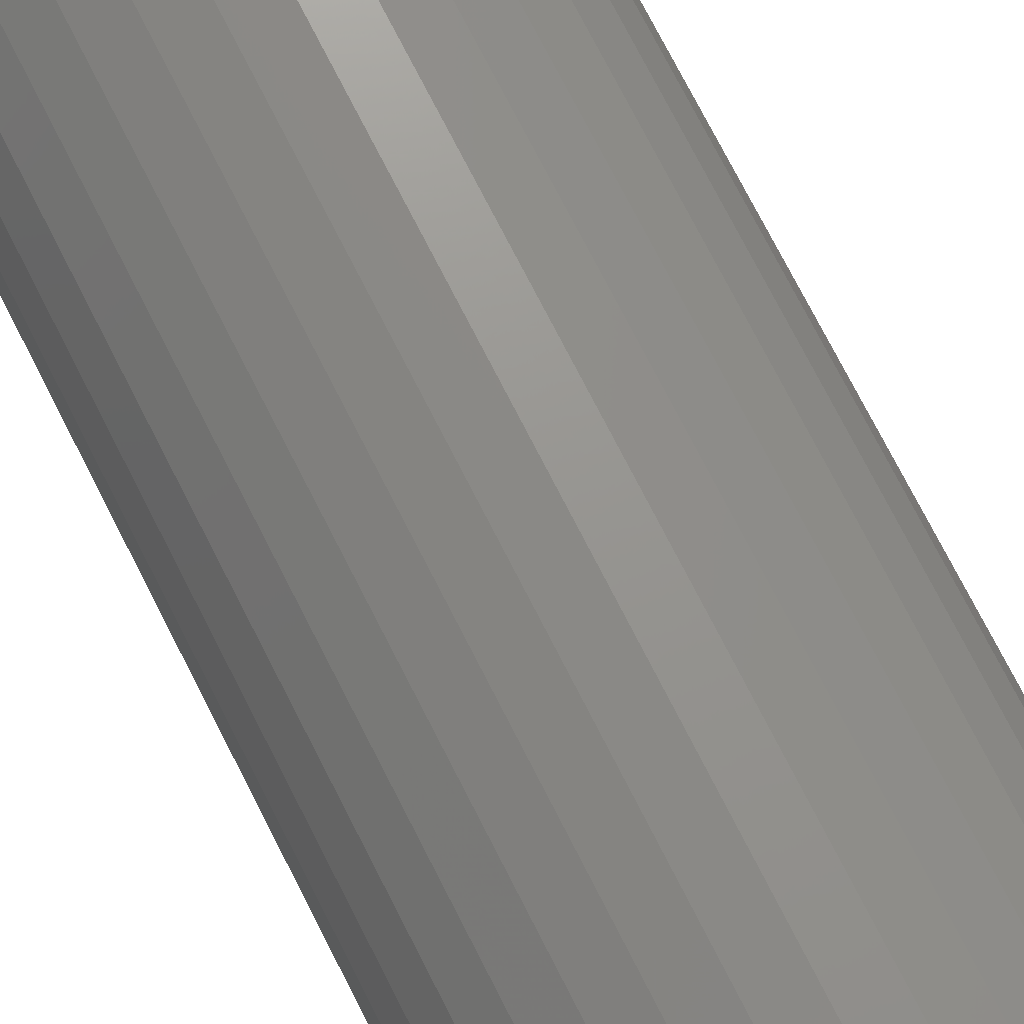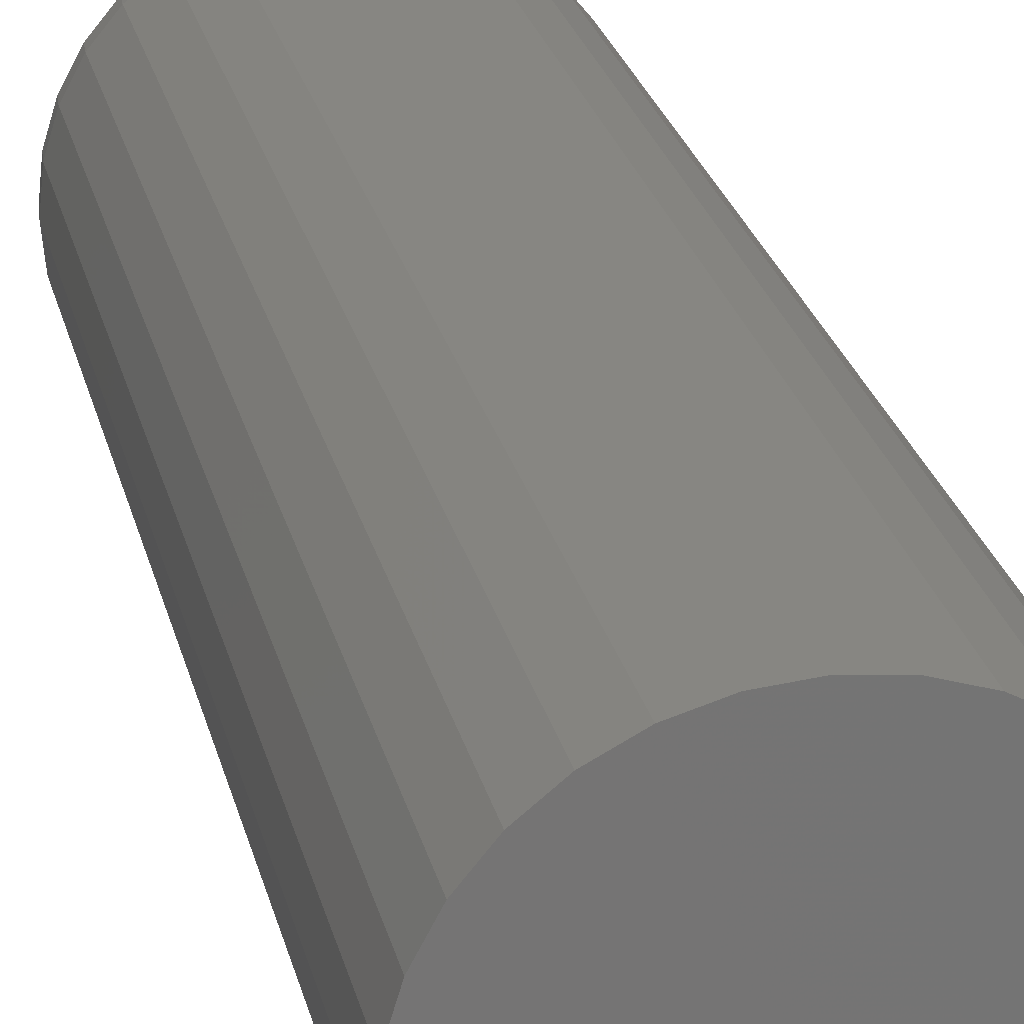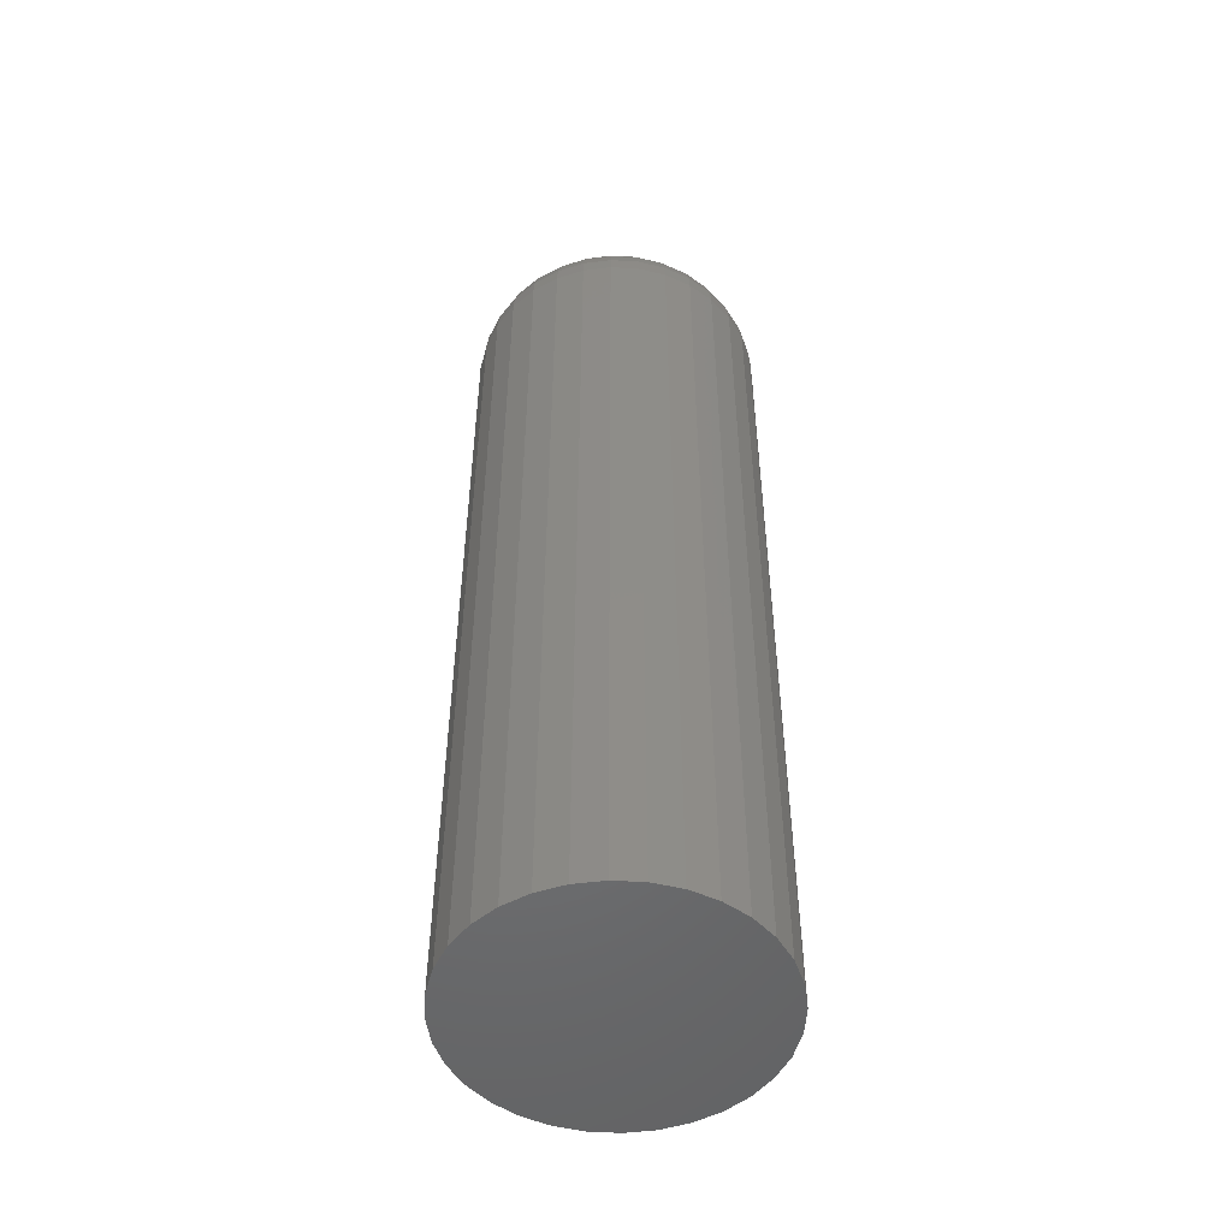
<metadata>
{"format":"stl","ext":"stl","renderer":"f3d","projection":"perspective","resolution":1024,"background":"white","views":[{"elev":73.7,"azim":153.1,"up":"+Y"},{"elev":23.2,"azim":168.1,"up":"+Y"},{"elev":-50.7,"azim":-9.1,"up":"+Z"}]}
</metadata>
<code>
# stl→obj: 320 verts, 636 faces
v -0.002714 0.04416 0.75
v -0.01133 0.04331 0.75
v -0.01961 0.0408 0.75
v 0.005902 0.04331 0.75
v 0.01419 0.0408 0.75
v -0.02725 0.03672 0.75
v 0.02182 0.03672 0.75
v -0.03394 0.03123 0.75
v 0.02851 0.03123 0.75
v -0.03943 0.02453 0.75
v 0.034 0.02453 0.75
v -0.04351 0.0169 0.75
v 0.03809 0.0169 0.75
v -0.04603 0.008615 0.75
v 0.0406 0.008615 0.75
v 0.0406 -0.008615 0.75
v -0.04351 -0.0169 0.75
v 0.03809 -0.0169 0.75
v -0.03943 -0.02453 0.75
v 0.034 -0.02453 0.75
v -0.03394 -0.03123 0.75
v 0.02851 -0.03123 0.75
v -0.02725 -0.03672 0.75
v 0.02182 -0.03672 0.75
v -0.01961 -0.0408 0.75
v 0.01419 -0.0408 0.75
v -0.01133 -0.04331 0.75
v -0.002714 -0.04416 0.75
v 0.005902 -0.04331 0.75
v 0.04145 -1.347e-17 0.75
v -0.04688 -1.686e-17 0.75
v -0.04603 -0.008615 0.75
v 0.1118 0 0
v 0.1118 -2.314e-16 0.6797
v 0.1096 -0.02233 0
v 0.1096 -0.02233 0.6797
v 0.103 -0.04381 0
v 0.103 -0.04381 0.6797
v 0.09247 -0.0636 0
v 0.09247 -0.0636 0.6797
v 0.07823 -0.08095 0
v 0.07823 -0.08095 0.6797
v 0.06088 -0.09518 0
v 0.06088 -0.09518 0.6797
v 0.04109 -0.1058 0
v 0.04109 -0.1058 0.6797
v 0.01962 -0.1123 0
v 0.01962 -0.1123 0.6797
v -0.002714 -0.1145 0
v -0.002714 -0.1145 0.6797
v -0.02505 -0.1123 0
v -0.02505 -0.1123 0.6797
v -0.04652 -0.1058 0
v -0.04652 -0.1058 0.6797
v -0.06631 -0.09518 0
v -0.06631 -0.09518 0.6797
v -0.08366 -0.08095 0
v -0.08366 -0.08095 0.6797
v -0.0979 -0.0636 0
v -0.0979 -0.0636 0.6797
v -0.1085 -0.04381 0
v -0.1085 -0.04381 0.6797
v -0.115 -0.02233 0
v -0.115 -0.02233 0.6797
v -0.1172 1.402e-17 0
v -0.1172 1.402e-17 0.6797
v -0.115 0.02233 0
v -0.115 0.02233 0.6797
v -0.1085 0.04381 0
v -0.1085 0.04381 0.6797
v -0.0979 0.0636 0
v -0.0979 0.0636 0.6797
v -0.08366 0.08095 0
v -0.08366 0.08095 0.6797
v -0.06631 0.09518 0
v -0.06631 0.09518 0.6797
v -0.04652 0.1058 0
v -0.04652 0.1058 0.6797
v -0.02505 0.1123 0
v -0.02505 0.1123 0.6797
v -0.002714 0.1145 0
v -0.002714 0.1145 0.6797
v 0.01962 0.1123 0
v 0.01962 0.1123 0.6797
v 0.04109 0.1058 0
v 0.04109 0.1058 0.6797
v 0.06088 0.09518 0
v 0.06088 0.09518 0.6797
v 0.07823 0.08095 0
v 0.07823 0.08095 0.6797
v 0.09247 0.0636 0
v 0.09247 0.0636 0.6797
v 0.103 0.04381 0
v 0.103 0.04381 0.6797
v 0.1096 0.02233 0
v 0.1096 0.02233 0.6797
v 0.05516 -6.939e-18 0.7486
v 0.05405 -0.01129 0.7486
v 0.06835 -1.041e-17 0.7446
v 0.06699 -0.01386 0.7446
v 0.08051 -1.388e-17 0.7382
v 0.07891 -0.01624 0.7382
v 0.09117 -1.388e-17 0.7294
v 0.08936 -0.01832 0.7294
v 0.09991 -6.939e-18 0.7188
v 0.09794 -0.02002 0.7188
v 0.1064 -2.082e-17 0.7066
v 0.1043 -0.02129 0.7066
v 0.1104 -1.388e-17 0.6934
v 0.1082 -0.02207 0.6934
v -0.05948 -0.01129 0.7486
v -0.06059 5.551e-17 0.7486
v -0.07242 -0.01386 0.7446
v -0.07378 6.592e-17 0.7446
v -0.08434 -0.01624 0.7382
v -0.08594 7.633e-17 0.7382
v -0.09479 -0.01832 0.7294
v -0.09659 8.327e-17 0.7294
v -0.1034 -0.02002 0.7188
v -0.1053 9.021e-17 0.7188
v -0.1097 -0.02129 0.7066
v -0.1118 1.041e-16 0.7066
v -0.1137 -0.02207 0.6934
v -0.1158 1.041e-16 0.6934
v -0.05619 -0.02215 0.7486
v -0.06837 -0.0272 0.7446
v -0.0796 -0.03185 0.7382
v -0.08945 -0.03593 0.7294
v -0.09753 -0.03927 0.7188
v -0.1035 -0.04176 0.7066
v -0.1072 -0.04329 0.6934
v -0.05084 -0.03216 0.7486
v -0.06181 -0.03948 0.7446
v -0.07191 -0.04624 0.7382
v -0.08077 -0.05216 0.7294
v -0.08804 -0.05701 0.7188
v -0.09345 -0.06062 0.7066
v -0.09677 -0.06285 0.6934
v -0.04364 -0.04093 0.7486
v -0.05297 -0.05025 0.7446
v -0.06156 -0.05885 0.7382
v -0.0691 -0.06638 0.7294
v -0.07528 -0.07257 0.7188
v -0.07987 -0.07716 0.7066
v -0.0827 -0.07999 0.6934
v -0.03487 -0.04812 0.7486
v -0.0422 -0.05909 0.7446
v -0.04895 -0.0692 0.7382
v -0.05487 -0.07806 0.7294
v -0.05973 -0.08533 0.7188
v -0.06334 -0.09073 0.7066
v -0.06556 -0.09406 0.6934
v -0.02486 -0.05347 0.7486
v -0.02991 -0.06566 0.7446
v -0.03456 -0.07689 0.7382
v -0.03864 -0.08673 0.7294
v -0.04199 -0.09481 0.7188
v -0.04447 -0.1008 0.7066
v -0.046 -0.1045 0.6934
v -0.01401 -0.05677 0.7486
v -0.01658 -0.0697 0.7446
v -0.01895 -0.08163 0.7382
v -0.02103 -0.09208 0.7294
v -0.02273 -0.1007 0.7188
v -0.024 -0.107 0.7066
v -0.02478 -0.1109 0.6934
v -0.002714 -0.05788 0.7486
v -0.002714 -0.07107 0.7446
v -0.002714 -0.08322 0.7382
v -0.002714 -0.09388 0.7294
v -0.002714 -0.1026 0.7188
v -0.002714 -0.1091 0.7066
v -0.002714 -0.1131 0.6934
v 0.008578 -0.05677 0.7486
v 0.01115 -0.0697 0.7446
v 0.01352 -0.08163 0.7382
v 0.0156 -0.09208 0.7294
v 0.01731 -0.1007 0.7188
v 0.01857 -0.107 0.7066
v 0.01936 -0.1109 0.6934
v 0.01944 -0.05347 0.7486
v 0.02448 -0.06566 0.7446
v 0.02913 -0.07689 0.7382
v 0.03321 -0.08673 0.7294
v 0.03656 -0.09481 0.7188
v 0.03905 -0.1008 0.7066
v 0.04058 -0.1045 0.6934
v 0.02944 -0.04812 0.7486
v 0.03677 -0.05909 0.7446
v 0.04352 -0.0692 0.7382
v 0.04944 -0.07806 0.7294
v 0.0543 -0.08533 0.7188
v 0.05791 -0.09073 0.7066
v 0.06013 -0.09406 0.6934
v 0.03821 -0.04093 0.7486
v 0.04754 -0.05025 0.7446
v 0.05613 -0.05885 0.7382
v 0.06367 -0.06638 0.7294
v 0.06985 -0.07257 0.7188
v 0.07445 -0.07716 0.7066
v 0.07728 -0.07999 0.6934
v 0.04541 -0.03216 0.7486
v 0.05638 -0.03948 0.7446
v 0.06649 -0.04624 0.7382
v 0.07534 -0.05216 0.7294
v 0.08261 -0.05701 0.7188
v 0.08802 -0.06062 0.7066
v 0.09134 -0.06285 0.6934
v 0.05076 -0.02215 0.7486
v 0.06295 -0.0272 0.7446
v 0.07418 -0.03185 0.7382
v 0.08402 -0.03593 0.7294
v 0.0921 -0.03927 0.7188
v 0.0981 -0.04176 0.7066
v 0.1018 -0.04329 0.6934
v -0.05948 0.01129 0.7486
v -0.07242 0.01386 0.7446
v -0.08434 0.01624 0.7382
v -0.09479 0.01832 0.7294
v -0.1034 0.02002 0.7188
v -0.1097 0.02129 0.7066
v -0.1137 0.02207 0.6934
v 0.05405 0.01129 0.7486
v 0.06699 0.01386 0.7446
v 0.07891 0.01624 0.7382
v 0.08936 0.01832 0.7294
v 0.09794 0.02002 0.7188
v 0.1043 0.02129 0.7066
v 0.1082 0.02207 0.6934
v 0.05076 0.02215 0.7486
v 0.06295 0.0272 0.7446
v 0.07418 0.03185 0.7382
v 0.08402 0.03593 0.7294
v 0.0921 0.03927 0.7188
v 0.0981 0.04176 0.7066
v 0.1018 0.04329 0.6934
v 0.04541 0.03216 0.7486
v 0.05638 0.03948 0.7446
v 0.06649 0.04624 0.7382
v 0.07534 0.05216 0.7294
v 0.08261 0.05701 0.7188
v 0.08802 0.06062 0.7066
v 0.09134 0.06285 0.6934
v 0.03821 0.04093 0.7486
v 0.04754 0.05025 0.7446
v 0.05613 0.05885 0.7382
v 0.06367 0.06638 0.7294
v 0.06985 0.07257 0.7188
v 0.07445 0.07716 0.7066
v 0.07728 0.07999 0.6934
v 0.02944 0.04812 0.7486
v 0.03677 0.05909 0.7446
v 0.04352 0.0692 0.7382
v 0.04944 0.07806 0.7294
v 0.0543 0.08533 0.7188
v 0.05791 0.09073 0.7066
v 0.06013 0.09406 0.6934
v 0.01944 0.05347 0.7486
v 0.02448 0.06566 0.7446
v 0.02913 0.07689 0.7382
v 0.03321 0.08673 0.7294
v 0.03656 0.09481 0.7188
v 0.03905 0.1008 0.7066
v 0.04058 0.1045 0.6934
v 0.008578 0.05677 0.7486
v 0.01115 0.0697 0.7446
v 0.01352 0.08163 0.7382
v 0.0156 0.09208 0.7294
v 0.01731 0.1007 0.7188
v 0.01857 0.107 0.7066
v 0.01936 0.1109 0.6934
v -0.002714 0.05788 0.7486
v -0.002714 0.07107 0.7446
v -0.002714 0.08322 0.7382
v -0.002714 0.09388 0.7294
v -0.002714 0.1026 0.7188
v -0.002714 0.1091 0.7066
v -0.002714 0.1131 0.6934
v -0.01401 0.05677 0.7486
v -0.01658 0.0697 0.7446
v -0.01895 0.08163 0.7382
v -0.02103 0.09208 0.7294
v -0.02273 0.1007 0.7188
v -0.024 0.107 0.7066
v -0.02478 0.1109 0.6934
v -0.02486 0.05347 0.7486
v -0.02991 0.06566 0.7446
v -0.03456 0.07689 0.7382
v -0.03864 0.08673 0.7294
v -0.04199 0.09481 0.7188
v -0.04447 0.1008 0.7066
v -0.046 0.1045 0.6934
v -0.03487 0.04812 0.7486
v -0.0422 0.05909 0.7446
v -0.04895 0.0692 0.7382
v -0.05487 0.07806 0.7294
v -0.05973 0.08533 0.7188
v -0.06334 0.09073 0.7066
v -0.06556 0.09406 0.6934
v -0.04364 0.04093 0.7486
v -0.05297 0.05025 0.7446
v -0.06156 0.05885 0.7382
v -0.0691 0.06638 0.7294
v -0.07528 0.07257 0.7188
v -0.07987 0.07716 0.7066
v -0.0827 0.07999 0.6934
v -0.05084 0.03216 0.7486
v -0.06181 0.03948 0.7446
v -0.07191 0.04624 0.7382
v -0.08077 0.05216 0.7294
v -0.08804 0.05701 0.7188
v -0.09345 0.06062 0.7066
v -0.09677 0.06285 0.6934
v -0.05619 0.02215 0.7486
v -0.06837 0.0272 0.7446
v -0.0796 0.03185 0.7382
v -0.08945 0.03593 0.7294
v -0.09753 0.03927 0.7188
v -0.1035 0.04176 0.7066
v -0.1072 0.04329 0.6934
f 1 2 3
f 4 1 3
f 4 3 5
f 5 3 6
f 5 6 7
f 7 6 8
f 7 8 9
f 9 8 10
f 9 10 11
f 11 10 12
f 11 12 13
f 13 12 14
f 13 14 15
f 16 17 18
f 18 17 19
f 18 19 20
f 20 19 21
f 20 21 22
f 22 21 23
f 22 23 24
f 24 23 25
f 24 25 26
f 26 25 27
f 26 27 28
f 26 28 29
f 15 14 30
f 30 14 31
f 30 31 16
f 16 31 32
f 16 32 17
f 33 34 35
f 35 34 36
f 35 36 37
f 37 36 38
f 37 38 39
f 39 38 40
f 39 40 41
f 41 40 42
f 41 42 43
f 43 42 44
f 43 44 45
f 45 44 46
f 45 46 47
f 47 46 48
f 47 48 49
f 49 48 50
f 49 50 51
f 51 50 52
f 51 52 53
f 53 52 54
f 53 54 55
f 55 54 56
f 55 56 57
f 57 56 58
f 57 58 59
f 59 58 60
f 59 60 61
f 61 60 62
f 61 62 63
f 63 62 64
f 63 64 65
f 65 64 66
f 65 66 67
f 67 66 68
f 67 68 69
f 69 68 70
f 69 70 71
f 71 70 72
f 71 72 73
f 73 72 74
f 73 74 75
f 75 74 76
f 75 76 77
f 77 76 78
f 77 78 79
f 79 78 80
f 79 80 81
f 81 80 82
f 81 82 83
f 83 82 84
f 83 84 85
f 85 84 86
f 85 86 87
f 87 86 88
f 87 88 89
f 89 88 90
f 89 90 91
f 91 90 92
f 91 92 93
f 93 92 94
f 93 94 95
f 95 94 96
f 95 96 33
f 33 96 34
f 30 16 97
f 97 16 98
f 97 98 99
f 99 98 100
f 99 100 101
f 101 100 102
f 101 102 103
f 103 102 104
f 103 104 105
f 105 104 106
f 105 106 107
f 107 106 108
f 107 108 109
f 109 108 110
f 109 110 34
f 34 110 36
f 32 31 111
f 111 31 112
f 111 112 113
f 113 112 114
f 113 114 115
f 115 114 116
f 115 116 117
f 117 116 118
f 117 118 119
f 119 118 120
f 119 120 121
f 121 120 122
f 121 122 123
f 123 122 124
f 123 124 64
f 64 124 66
f 17 32 125
f 125 32 111
f 125 111 126
f 126 111 113
f 126 113 127
f 127 113 115
f 127 115 128
f 128 115 117
f 128 117 129
f 129 117 119
f 129 119 130
f 130 119 121
f 130 121 131
f 131 121 123
f 131 123 62
f 62 123 64
f 19 17 132
f 132 17 125
f 132 125 133
f 133 125 126
f 133 126 134
f 134 126 127
f 134 127 135
f 135 127 128
f 135 128 136
f 136 128 129
f 136 129 137
f 137 129 130
f 137 130 138
f 138 130 131
f 138 131 60
f 60 131 62
f 21 19 139
f 139 19 132
f 139 132 140
f 140 132 133
f 140 133 141
f 141 133 134
f 141 134 142
f 142 134 135
f 142 135 143
f 143 135 136
f 143 136 144
f 144 136 137
f 144 137 145
f 145 137 138
f 145 138 58
f 58 138 60
f 23 21 146
f 146 21 139
f 146 139 147
f 147 139 140
f 147 140 148
f 148 140 141
f 148 141 149
f 149 141 142
f 149 142 150
f 150 142 143
f 150 143 151
f 151 143 144
f 151 144 152
f 152 144 145
f 152 145 56
f 56 145 58
f 25 23 153
f 153 23 146
f 153 146 154
f 154 146 147
f 154 147 155
f 155 147 148
f 155 148 156
f 156 148 149
f 156 149 157
f 157 149 150
f 157 150 158
f 158 150 151
f 158 151 159
f 159 151 152
f 159 152 54
f 54 152 56
f 27 25 160
f 160 25 153
f 160 153 161
f 161 153 154
f 161 154 162
f 162 154 155
f 162 155 163
f 163 155 156
f 163 156 164
f 164 156 157
f 164 157 165
f 165 157 158
f 165 158 166
f 166 158 159
f 166 159 52
f 52 159 54
f 28 27 167
f 167 27 160
f 167 160 168
f 168 160 161
f 168 161 169
f 169 161 162
f 169 162 170
f 170 162 163
f 170 163 171
f 171 163 164
f 171 164 172
f 172 164 165
f 172 165 173
f 173 165 166
f 173 166 50
f 50 166 52
f 29 28 174
f 174 28 167
f 174 167 175
f 175 167 168
f 175 168 176
f 176 168 169
f 176 169 177
f 177 169 170
f 177 170 178
f 178 170 171
f 178 171 179
f 179 171 172
f 179 172 180
f 180 172 173
f 180 173 48
f 48 173 50
f 26 29 181
f 181 29 174
f 181 174 182
f 182 174 175
f 182 175 183
f 183 175 176
f 183 176 184
f 184 176 177
f 184 177 185
f 185 177 178
f 185 178 186
f 186 178 179
f 186 179 187
f 187 179 180
f 187 180 46
f 46 180 48
f 24 26 188
f 188 26 181
f 188 181 189
f 189 181 182
f 189 182 190
f 190 182 183
f 190 183 191
f 191 183 184
f 191 184 192
f 192 184 185
f 192 185 193
f 193 185 186
f 193 186 194
f 194 186 187
f 194 187 44
f 44 187 46
f 22 24 195
f 195 24 188
f 195 188 196
f 196 188 189
f 196 189 197
f 197 189 190
f 197 190 198
f 198 190 191
f 198 191 199
f 199 191 192
f 199 192 200
f 200 192 193
f 200 193 201
f 201 193 194
f 201 194 42
f 42 194 44
f 20 22 202
f 202 22 195
f 202 195 203
f 203 195 196
f 203 196 204
f 204 196 197
f 204 197 205
f 205 197 198
f 205 198 206
f 206 198 199
f 206 199 207
f 207 199 200
f 207 200 208
f 208 200 201
f 208 201 40
f 40 201 42
f 18 20 209
f 209 20 202
f 209 202 210
f 210 202 203
f 210 203 211
f 211 203 204
f 211 204 212
f 212 204 205
f 212 205 213
f 213 205 206
f 213 206 214
f 214 206 207
f 214 207 215
f 215 207 208
f 215 208 38
f 38 208 40
f 16 18 98
f 98 18 209
f 98 209 100
f 100 209 210
f 100 210 102
f 102 210 211
f 102 211 104
f 104 211 212
f 104 212 106
f 106 212 213
f 106 213 108
f 108 213 214
f 108 214 110
f 110 214 215
f 110 215 36
f 36 215 38
f 31 14 112
f 112 14 216
f 112 216 114
f 114 216 217
f 114 217 116
f 116 217 218
f 116 218 118
f 118 218 219
f 118 219 120
f 120 219 220
f 120 220 122
f 122 220 221
f 122 221 124
f 124 221 222
f 124 222 66
f 66 222 68
f 15 30 223
f 223 30 97
f 223 97 224
f 224 97 99
f 224 99 225
f 225 99 101
f 225 101 226
f 226 101 103
f 226 103 227
f 227 103 105
f 227 105 228
f 228 105 107
f 228 107 229
f 229 107 109
f 229 109 96
f 96 109 34
f 13 15 230
f 230 15 223
f 230 223 231
f 231 223 224
f 231 224 232
f 232 224 225
f 232 225 233
f 233 225 226
f 233 226 234
f 234 226 227
f 234 227 235
f 235 227 228
f 235 228 236
f 236 228 229
f 236 229 94
f 94 229 96
f 11 13 237
f 237 13 230
f 237 230 238
f 238 230 231
f 238 231 239
f 239 231 232
f 239 232 240
f 240 232 233
f 240 233 241
f 241 233 234
f 241 234 242
f 242 234 235
f 242 235 243
f 243 235 236
f 243 236 92
f 92 236 94
f 9 11 244
f 244 11 237
f 244 237 245
f 245 237 238
f 245 238 246
f 246 238 239
f 246 239 247
f 247 239 240
f 247 240 248
f 248 240 241
f 248 241 249
f 249 241 242
f 249 242 250
f 250 242 243
f 250 243 90
f 90 243 92
f 7 9 251
f 251 9 244
f 251 244 252
f 252 244 245
f 252 245 253
f 253 245 246
f 253 246 254
f 254 246 247
f 254 247 255
f 255 247 248
f 255 248 256
f 256 248 249
f 256 249 257
f 257 249 250
f 257 250 88
f 88 250 90
f 5 7 258
f 258 7 251
f 258 251 259
f 259 251 252
f 259 252 260
f 260 252 253
f 260 253 261
f 261 253 254
f 261 254 262
f 262 254 255
f 262 255 263
f 263 255 256
f 263 256 264
f 264 256 257
f 264 257 86
f 86 257 88
f 4 5 265
f 265 5 258
f 265 258 266
f 266 258 259
f 266 259 267
f 267 259 260
f 267 260 268
f 268 260 261
f 268 261 269
f 269 261 262
f 269 262 270
f 270 262 263
f 270 263 271
f 271 263 264
f 271 264 84
f 84 264 86
f 1 4 272
f 272 4 265
f 272 265 273
f 273 265 266
f 273 266 274
f 274 266 267
f 274 267 275
f 275 267 268
f 275 268 276
f 276 268 269
f 276 269 277
f 277 269 270
f 277 270 278
f 278 270 271
f 278 271 82
f 82 271 84
f 2 1 279
f 279 1 272
f 279 272 280
f 280 272 273
f 280 273 281
f 281 273 274
f 281 274 282
f 282 274 275
f 282 275 283
f 283 275 276
f 283 276 284
f 284 276 277
f 284 277 285
f 285 277 278
f 285 278 80
f 80 278 82
f 3 2 286
f 286 2 279
f 286 279 287
f 287 279 280
f 287 280 288
f 288 280 281
f 288 281 289
f 289 281 282
f 289 282 290
f 290 282 283
f 290 283 291
f 291 283 284
f 291 284 292
f 292 284 285
f 292 285 78
f 78 285 80
f 6 3 293
f 293 3 286
f 293 286 294
f 294 286 287
f 294 287 295
f 295 287 288
f 295 288 296
f 296 288 289
f 296 289 297
f 297 289 290
f 297 290 298
f 298 290 291
f 298 291 299
f 299 291 292
f 299 292 76
f 76 292 78
f 8 6 300
f 300 6 293
f 300 293 301
f 301 293 294
f 301 294 302
f 302 294 295
f 302 295 303
f 303 295 296
f 303 296 304
f 304 296 297
f 304 297 305
f 305 297 298
f 305 298 306
f 306 298 299
f 306 299 74
f 74 299 76
f 10 8 307
f 307 8 300
f 307 300 308
f 308 300 301
f 308 301 309
f 309 301 302
f 309 302 310
f 310 302 303
f 310 303 311
f 311 303 304
f 311 304 312
f 312 304 305
f 312 305 313
f 313 305 306
f 313 306 72
f 72 306 74
f 12 10 314
f 314 10 307
f 314 307 315
f 315 307 308
f 315 308 316
f 316 308 309
f 316 309 317
f 317 309 310
f 317 310 318
f 318 310 311
f 318 311 319
f 319 311 312
f 319 312 320
f 320 312 313
f 320 313 70
f 70 313 72
f 14 12 216
f 216 12 314
f 216 314 217
f 217 314 315
f 217 315 218
f 218 315 316
f 218 316 219
f 219 316 317
f 219 317 220
f 220 317 318
f 220 318 221
f 221 318 319
f 221 319 222
f 222 319 320
f 222 320 68
f 68 320 70
f 81 83 79
f 77 79 83
f 85 77 83
f 75 77 85
f 87 75 85
f 45 53 43
f 51 53 45
f 47 51 45
f 49 51 47
f 53 55 43
f 43 55 57
f 43 57 41
f 41 57 59
f 41 59 39
f 39 59 61
f 39 61 37
f 37 61 63
f 37 63 35
f 35 63 65
f 35 65 33
f 33 65 67
f 33 67 95
f 95 67 69
f 95 69 93
f 93 69 71
f 93 71 91
f 91 71 73
f 91 73 89
f 89 73 75
f 89 75 87

</code>
